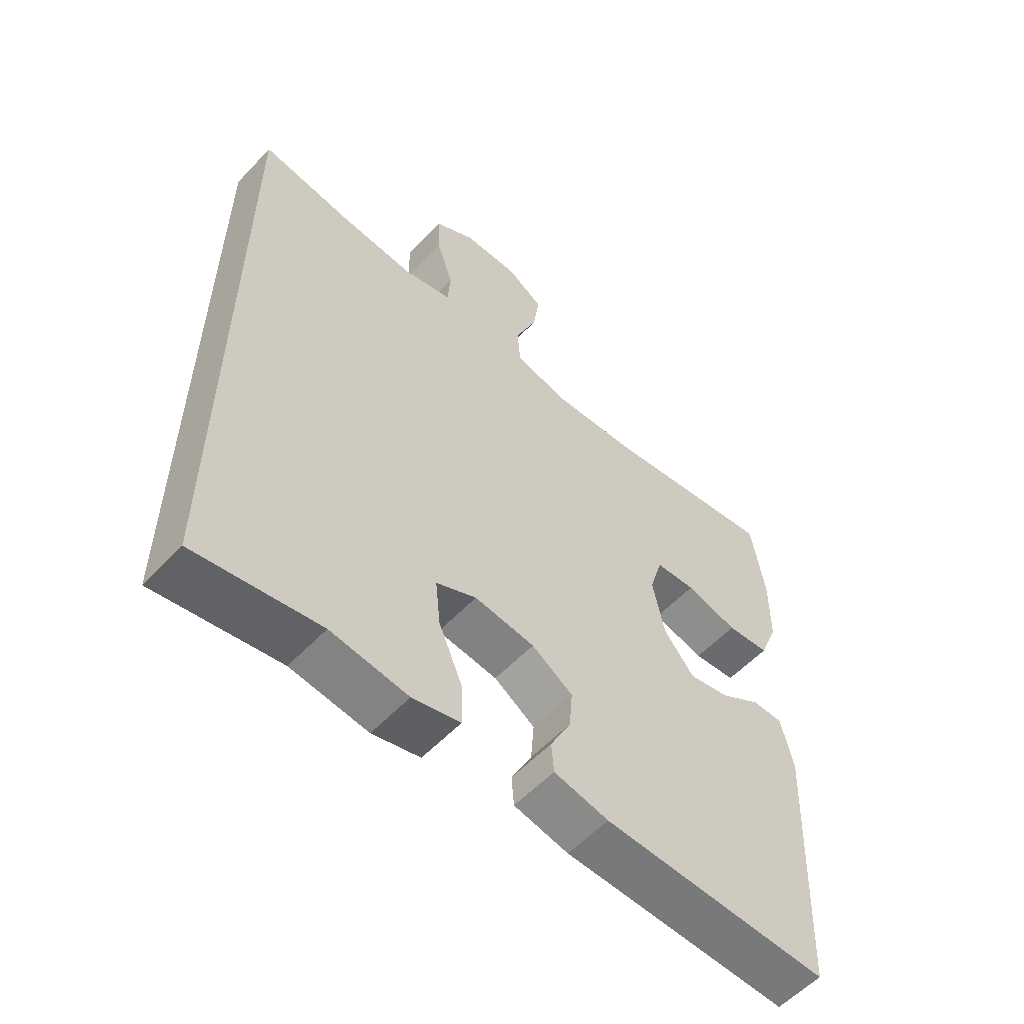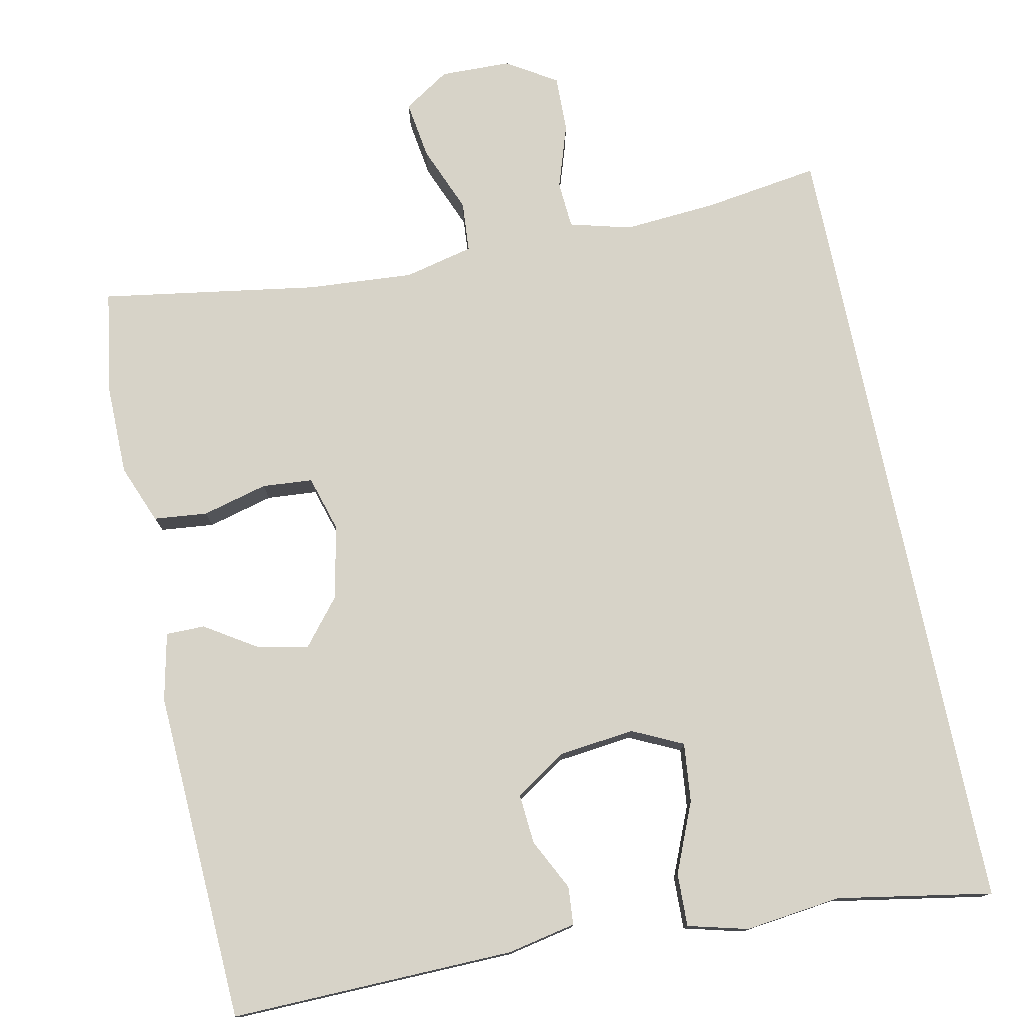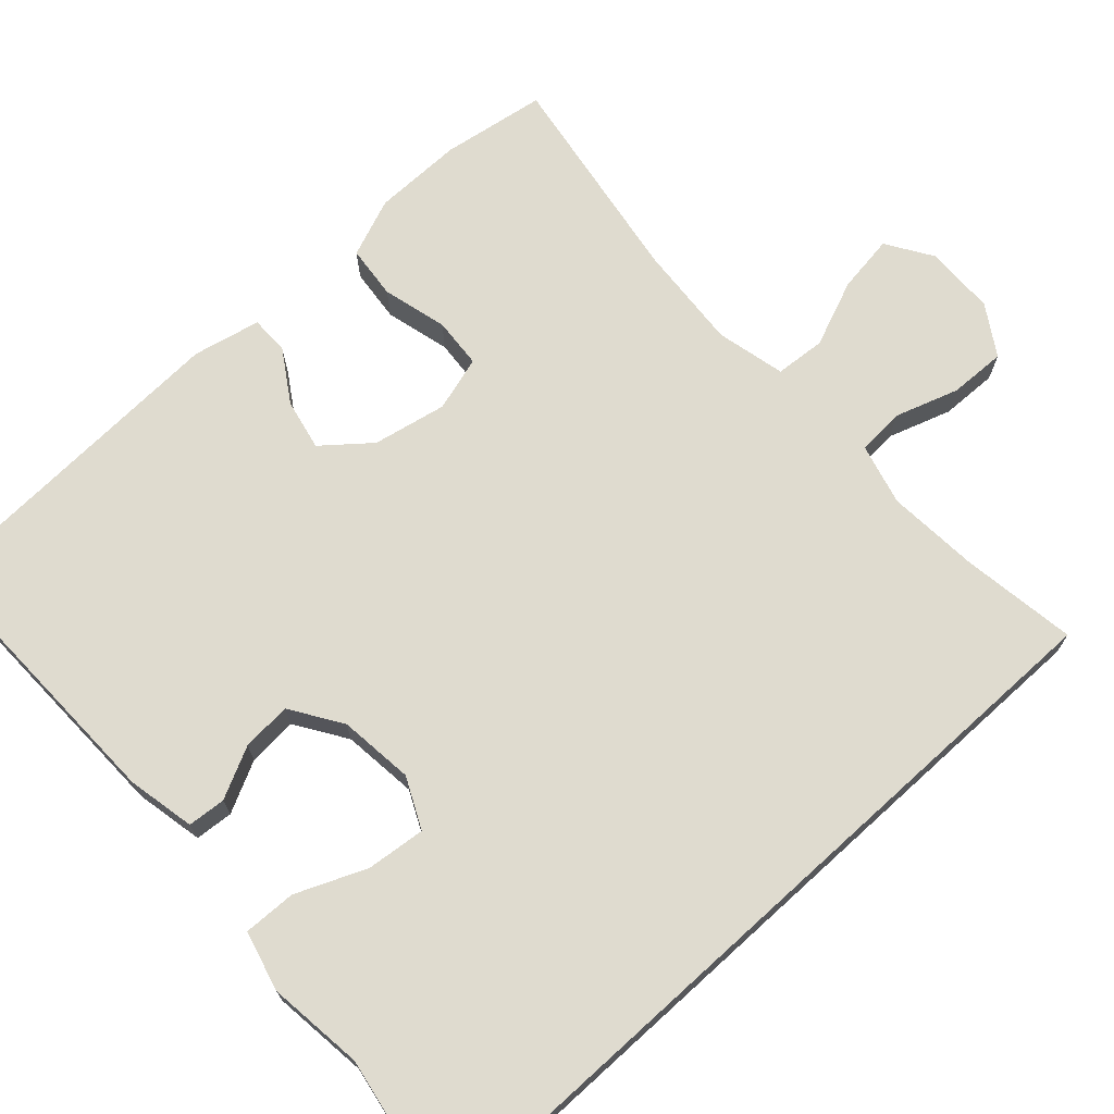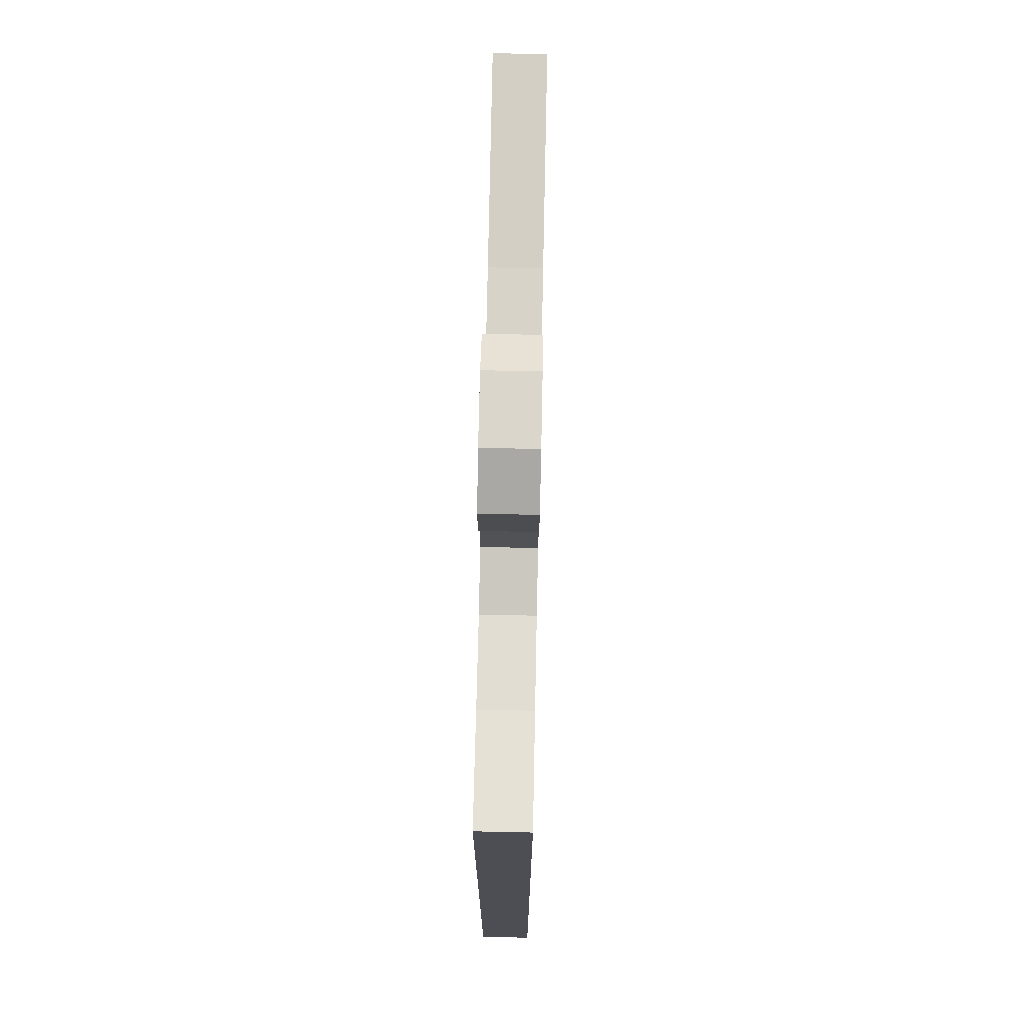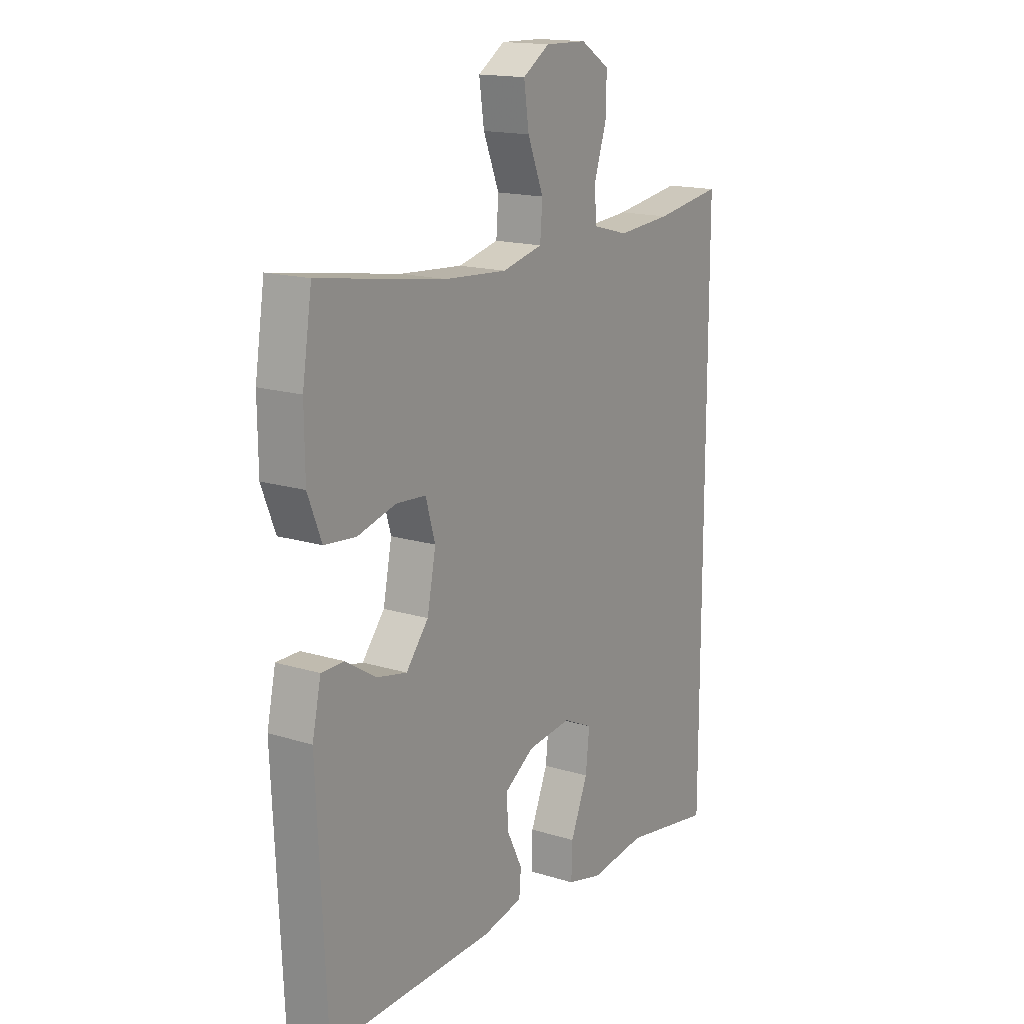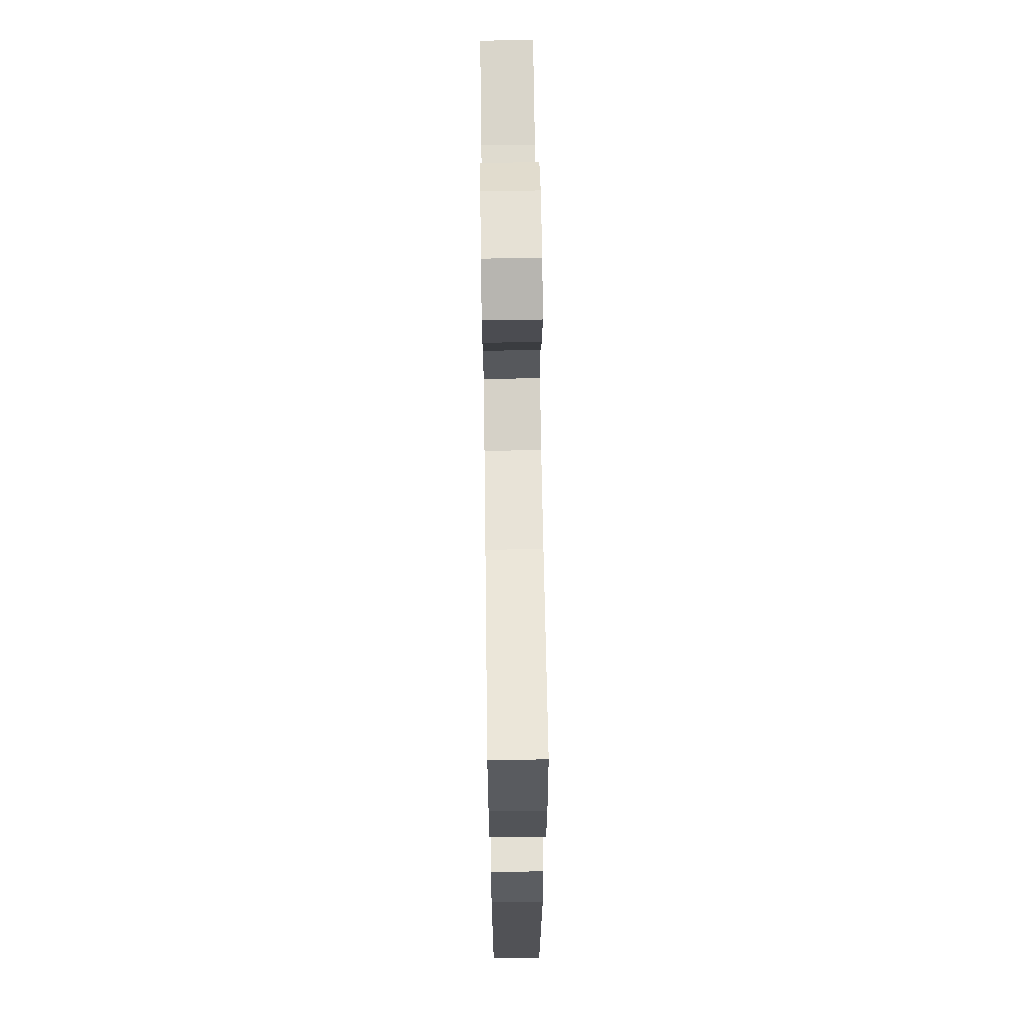
<metadata>
{"format":"obj","ext":"obj","renderer":"f3d","projection":"perspective","resolution":1024,"background":"white","views":[{"elev":-57.0,"azim":-42.7,"up":"+Z"},{"elev":77.1,"azim":168.3,"up":"+Y"},{"elev":70.5,"azim":-132.3,"up":"+Y"},{"elev":72.7,"azim":-88.8,"up":"+Z"},{"elev":16.2,"azim":122.4,"up":"+Z"},{"elev":66.1,"azim":89.2,"up":"+Z"}]}
</metadata>
<code>
v -0.5 0.07 0.483
v -0.351 0.07 0.461
v -0.232 0.07 0.452
v -0.153 0.07 0.473
v -0.149 0.07 0.534
v -0.176 0.07 0.616
v -0.178 0.07 0.689
v -0.114 0.07 0.729
v -0.023 0.07 0.731
v 0.036 0.07 0.693
v 0.025 0.07 0.618
v -0.01 0.07 0.532
v -0.005 0.07 0.467
v 0.084 0.07 0.446
v 0.221 0.07 0.456
v 0.5 0.07 0.5
v 0.521 0.07 0.366
v 0.52 0.07 0.25
v 0.49 0.07 0.174
v 0.421 0.07 0.167
v 0.337 0.07 0.189
v 0.272 0.07 0.184
v 0.251 0.07 0.113
v 0.27 0.07 0.018
v 0.319 0.07 -0.042
v 0.385 0.07 -0.028
v 0.451 0.07 0.014
v 0.501 0.07 0.014
v 0.52 0.07 -0.073
v 0.5 0.07 -0.5
v 0.134 0.07 -0.492
v 0.046 0.07 -0.474
v 0.042 0.07 -0.425
v 0.075 0.07 -0.359
v 0.08 0.07 -0.295
v 0.014 0.07 -0.252
v -0.083 0.07 -0.241
v -0.148 0.07 -0.272
v -0.14 0.07 -0.348
v -0.102 0.07 -0.438
v -0.1 0.07 -0.506
v -0.177 0.07 -0.526
v -0.301 0.07 -0.511
v -0.5 0.07 -0.546
v -0.5 0 0.483
v -0.351 0 0.461
v -0.232 0 0.452
v -0.153 0 0.473
v -0.149 0 0.534
v -0.176 0 0.616
v -0.178 0 0.689
v -0.114 0 0.729
v -0.023 0 0.731
v 0.036 0 0.693
v 0.025 0 0.618
v -0.01 0 0.532
v -0.005 0 0.467
v 0.084 0 0.446
v 0.221 0 0.456
v 0.5 0 0.5
v 0.521 0 0.366
v 0.52 0 0.25
v 0.49 0 0.174
v 0.421 0 0.167
v 0.337 0 0.189
v 0.272 0 0.184
v 0.251 0 0.113
v 0.27 0 0.018
v 0.319 0 -0.042
v 0.385 0 -0.028
v 0.451 0 0.014
v 0.501 0 0.014
v 0.52 0 -0.073
v 0.5 0 -0.5
v 0.134 0 -0.492
v 0.046 0 -0.474
v 0.042 0 -0.425
v 0.075 0 -0.359
v 0.08 0 -0.295
v 0.014 0 -0.252
v -0.083 0 -0.241
v -0.148 0 -0.272
v -0.14 0 -0.348
v -0.102 0 -0.438
v -0.1 0 -0.506
v -0.177 0 -0.526
v -0.301 0 -0.511
v -0.5 0 -0.546
f 43 44 1 2
f 41 42 43
f 40 41 43
f 39 40 43
f 43 2 3
f 39 43 3
f 38 39 3
f 37 38 3 4
f 36 37 4 5
f 35 36 5
f 32 33 34
f 31 32 34
f 30 31 34
f 29 30 34
f 28 29 34
f 27 28 34
f 26 27 34
f 25 26 34 35
f 24 25 35
f 23 24 35 5
f 19 20 21
f 18 19 21
f 17 18 21
f 16 17 21
f 15 16 21
f 14 15 21 22
f 13 14 22 23
f 10 11 12
f 9 10 12
f 8 9 12
f 7 8 12
f 6 7 12
f 5 6 12
f 5 12 13
f 5 13 23
f 46 45 88 87
f 87 86 85
f 87 85 84
f 87 84 83
f 47 46 87
f 47 87 83
f 47 83 82
f 48 47 82 81
f 49 48 81 80
f 49 80 79
f 78 77 76
f 78 76 75
f 78 75 74
f 78 74 73
f 78 73 72
f 78 72 71
f 78 71 70
f 79 78 70 69
f 79 69 68
f 49 79 68 67
f 65 64 63
f 65 63 62
f 65 62 61
f 65 61 60
f 65 60 59
f 66 65 59 58
f 67 66 58 57
f 56 55 54
f 56 54 53
f 56 53 52
f 56 52 51
f 56 51 50
f 56 50 49
f 57 56 49
f 67 57 49
f 1 45 46 2
f 2 46 47 3
f 3 47 48 4
f 4 48 49 5
f 5 49 50 6
f 6 50 51 7
f 7 51 52 8
f 8 52 53 9
f 9 53 54 10
f 10 54 55 11
f 11 55 56 12
f 12 56 57 13
f 13 57 58 14
f 14 58 59 15
f 15 59 60 16
f 16 60 61 17
f 17 61 62 18
f 18 62 63 19
f 19 63 64 20
f 20 64 65 21
f 21 65 66 22
f 22 66 67 23
f 23 67 68 24
f 24 68 69 25
f 25 69 70 26
f 26 70 71 27
f 27 71 72 28
f 28 72 73 29
f 29 73 74 30
f 30 74 75 31
f 31 75 76 32
f 32 76 77 33
f 33 77 78 34
f 34 78 79 35
f 35 79 80 36
f 36 80 81 37
f 37 81 82 38
f 38 82 83 39
f 39 83 84 40
f 40 84 85 41
f 41 85 86 42
f 42 86 87 43
f 43 87 88 44
f 44 88 45 1

</code>
